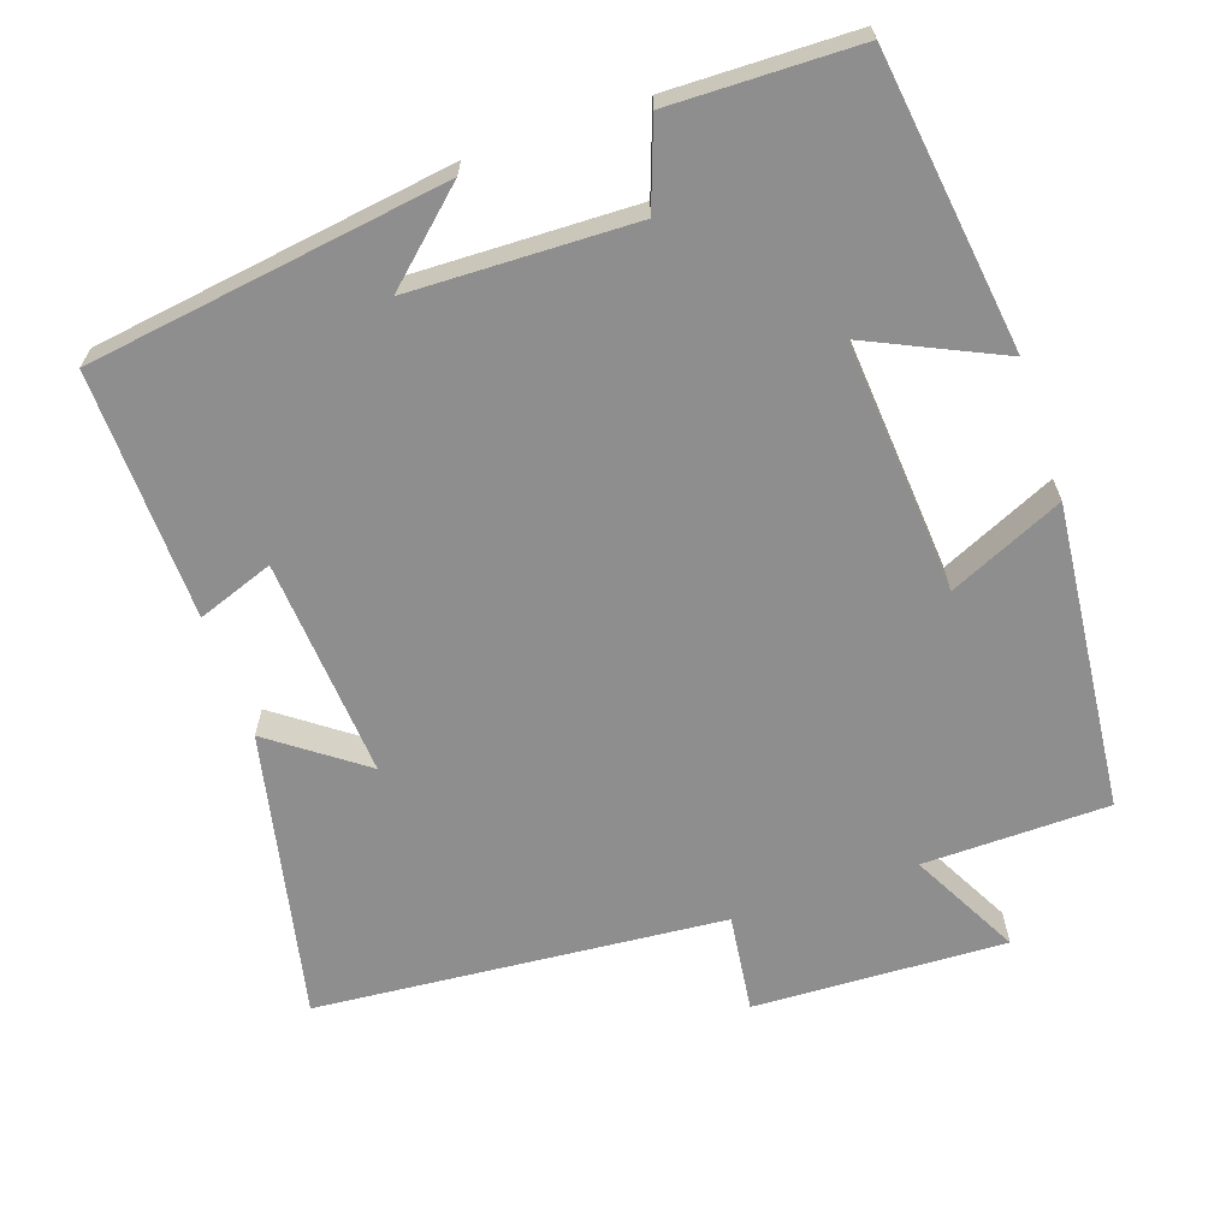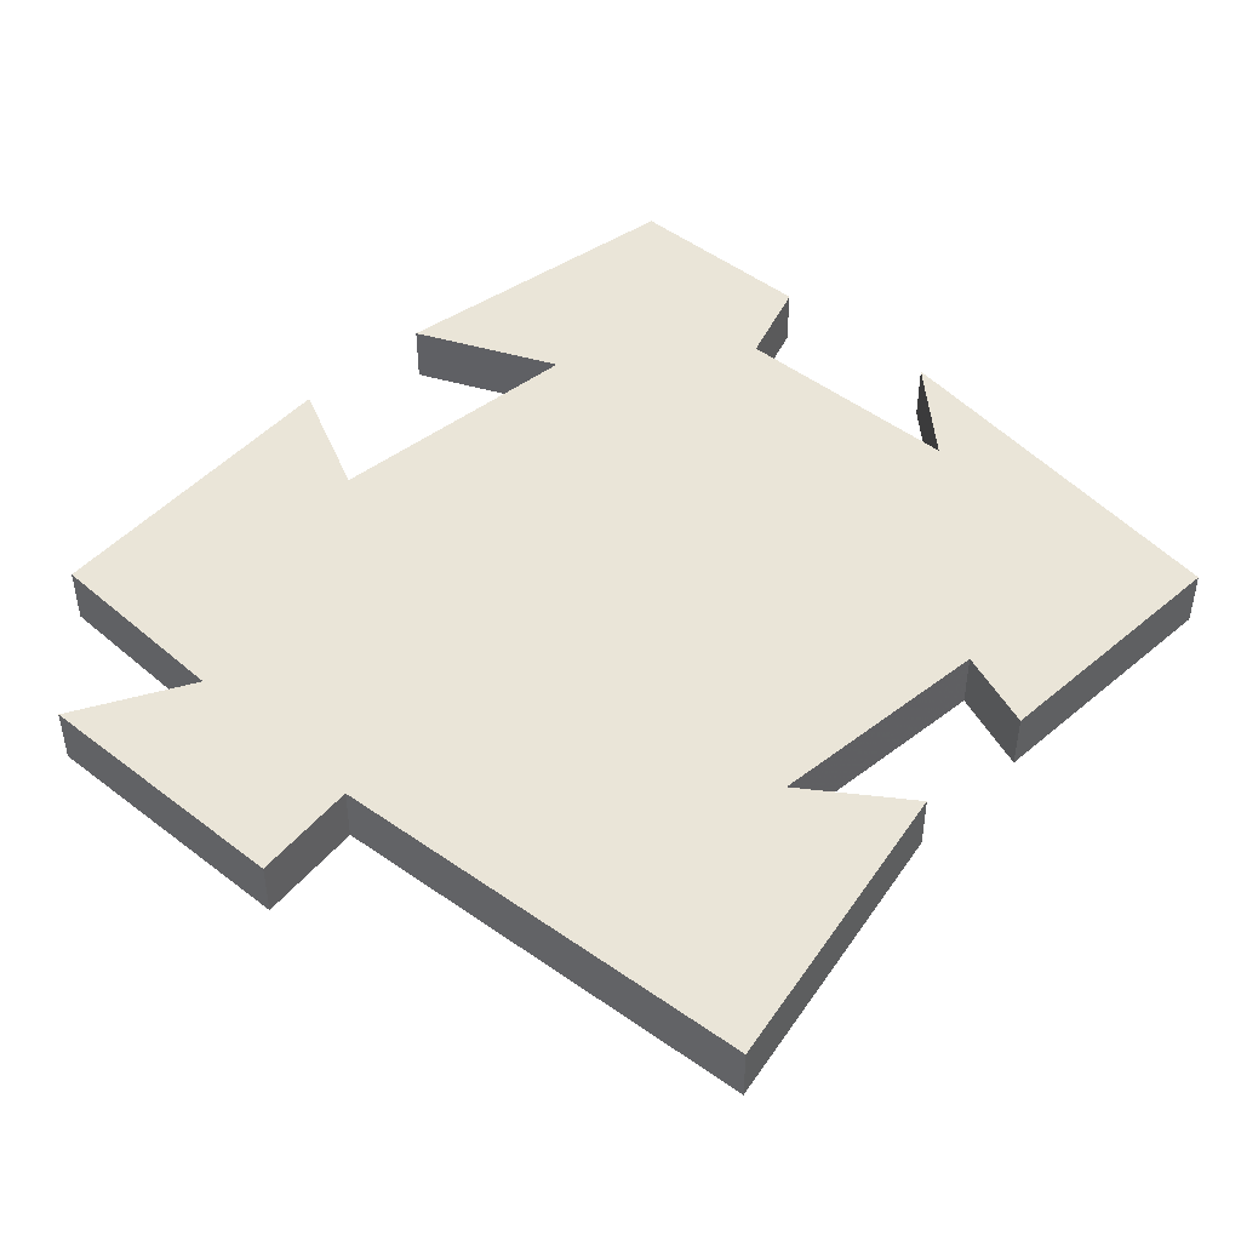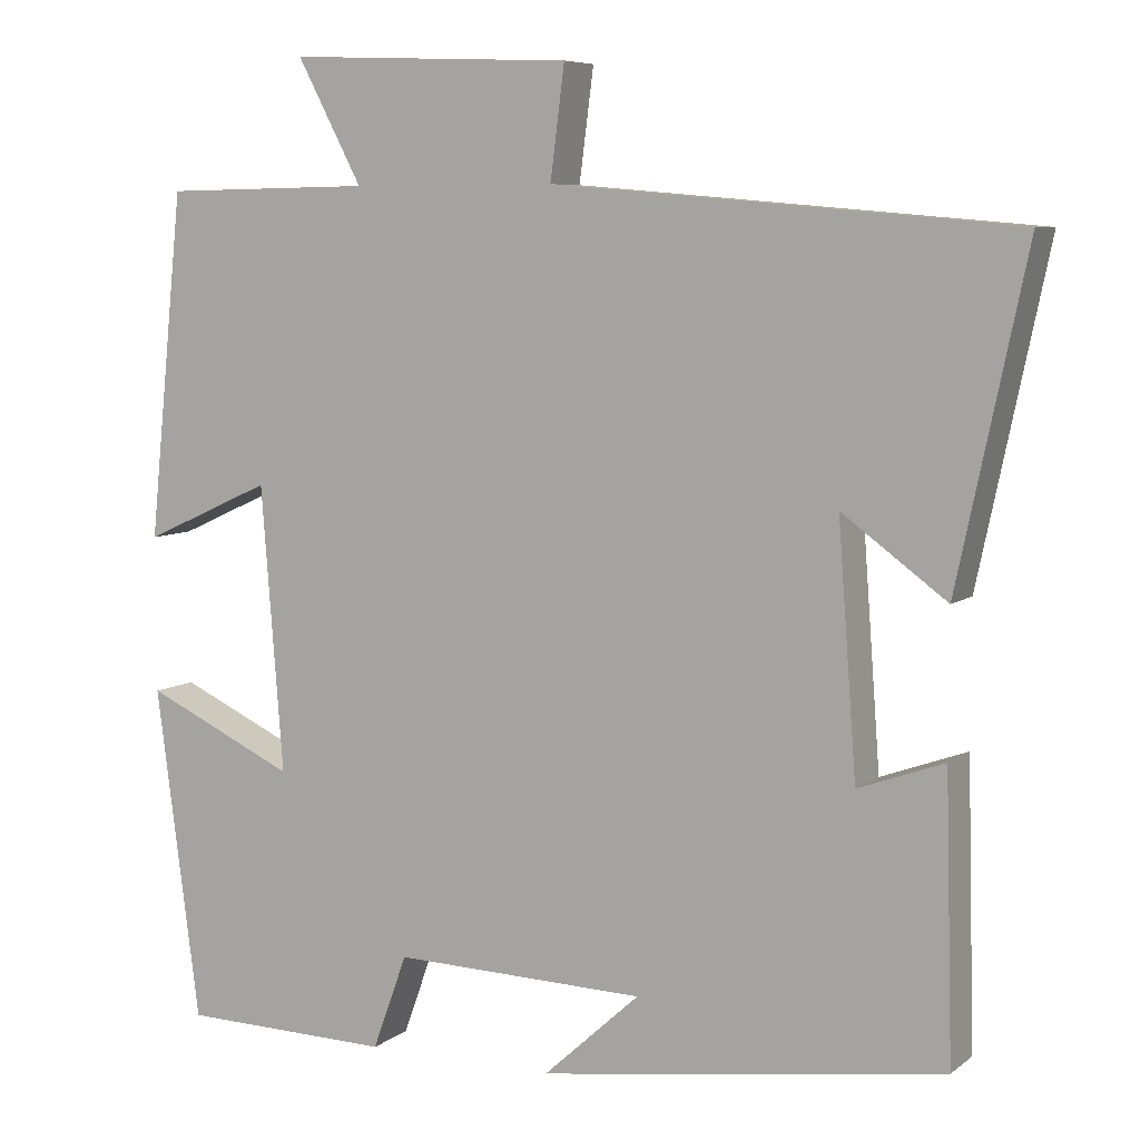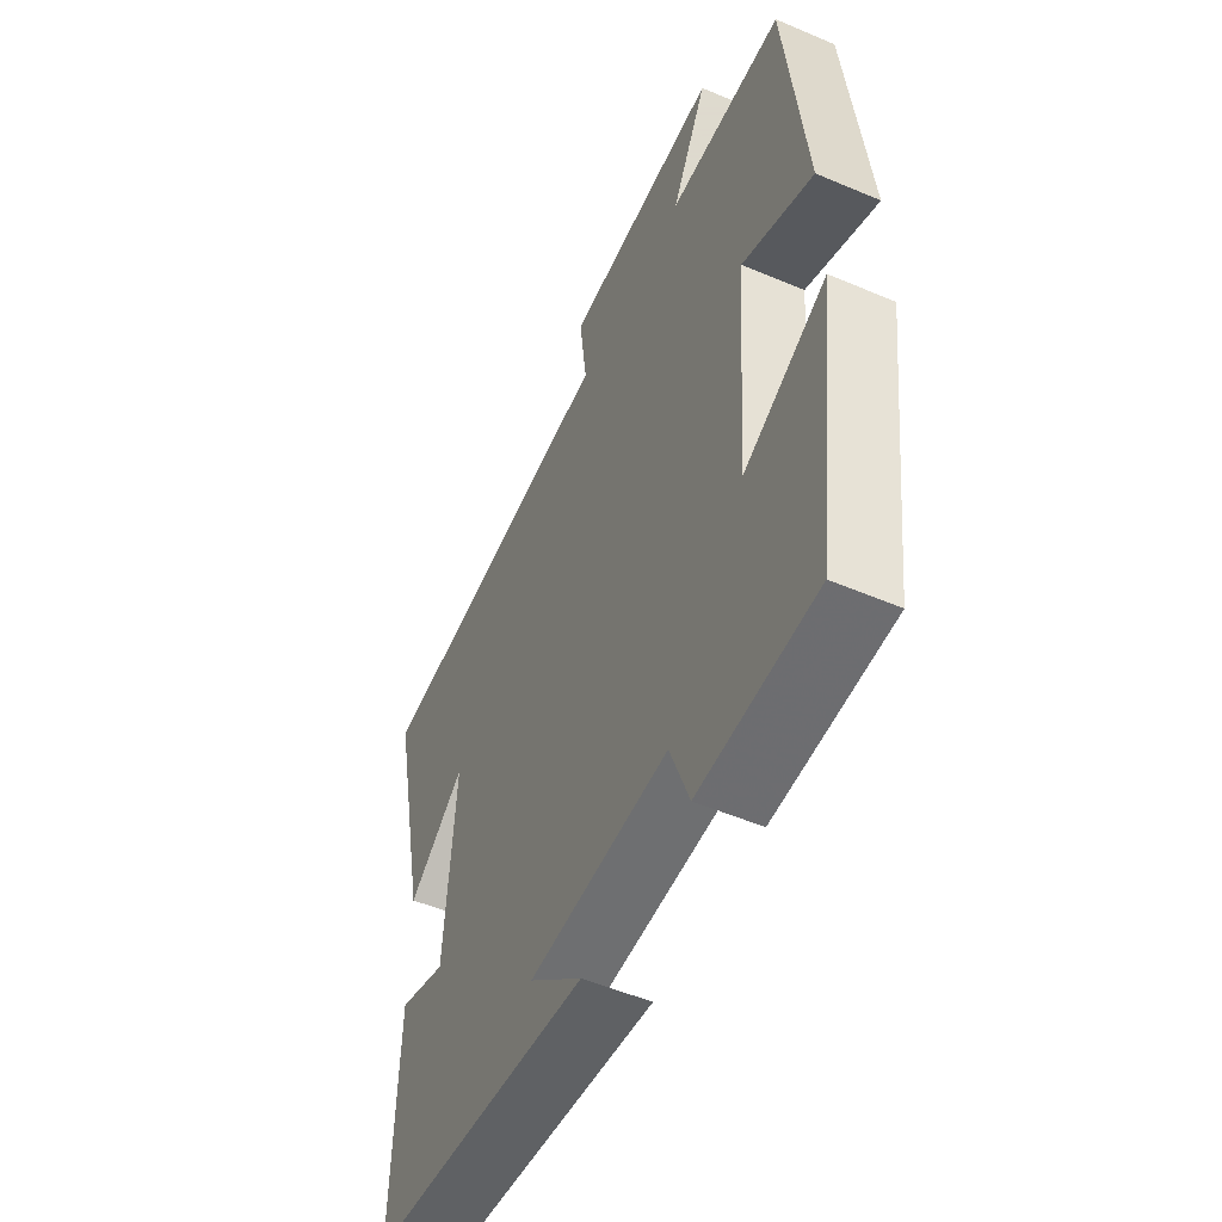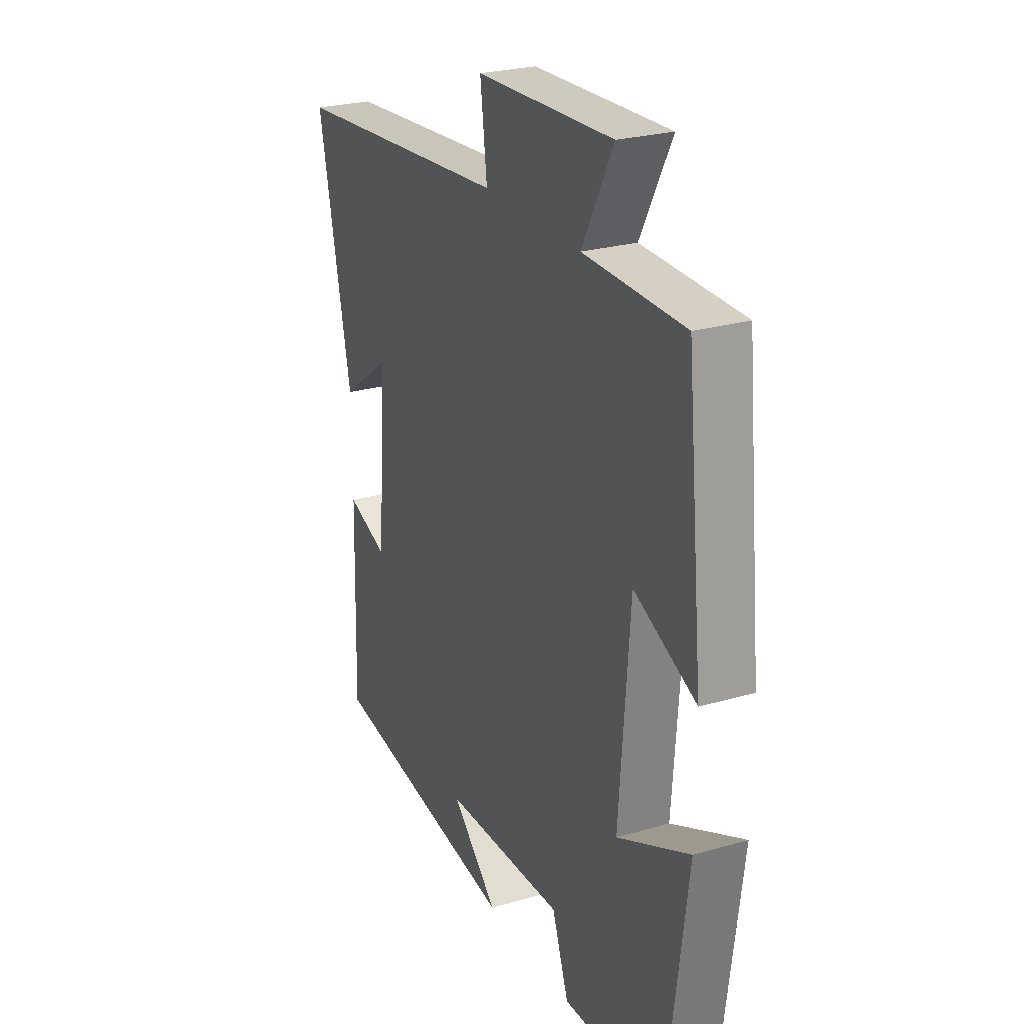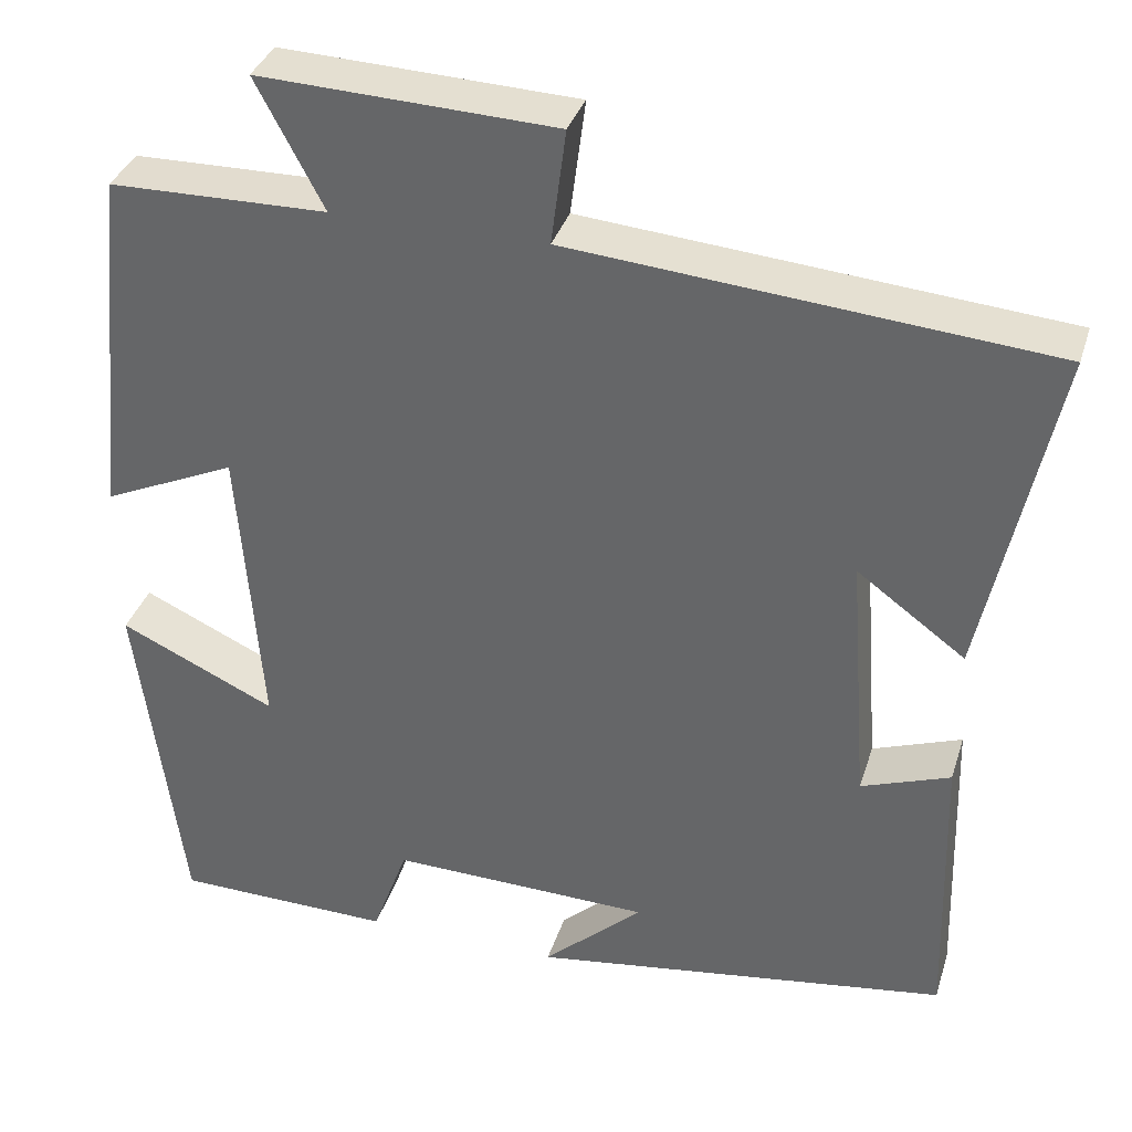
<metadata>
{"format":"obj","ext":"obj","renderer":"f3d","projection":"perspective","resolution":1024,"background":"white","views":[{"elev":-65.0,"azim":-161.1,"up":"+Y"},{"elev":44.9,"azim":44.0,"up":"+Y"},{"elev":7.0,"azim":27.2,"up":"+Z"},{"elev":-53.0,"azim":-114.5,"up":"+Z"},{"elev":25.5,"azim":-115.0,"up":"+Z"},{"elev":35.3,"azim":16.6,"up":"+Z"}]}
</metadata>
<code>
v 0.582 0.07 0.453
v 0.5 0.07 0.067
v 0.376 0.07 0.158
v 0.398 0.07 -0.136
v 0.5 0.07 -0.099
v 0.509 0.07 -0.431
v 0.028 0.07 -0.5
v 0.143 0.07 -0.395
v -0.157 0.07 -0.387
v -0.198 0.07 -0.5
v -0.448 0.07 -0.495
v -0.5 0.07 -0.1
v -0.321 0.07 -0.183
v -0.347 0.07 0.155
v -0.5 0.07 0.086
v -0.458 0.07 0.496
v -0.209 0.07 0.5
v -0.286 0.07 0.646
v 0.052 0.07 0.632
v 0.035 0.07 0.5
v 0.582 0 0.453
v 0.5 0 0.067
v 0.376 0 0.158
v 0.398 0 -0.136
v 0.5 0 -0.099
v 0.509 0 -0.431
v 0.028 0 -0.5
v 0.143 0 -0.395
v -0.157 0 -0.387
v -0.198 0 -0.5
v -0.448 0 -0.495
v -0.5 0 -0.1
v -0.321 0 -0.183
v -0.347 0 0.155
v -0.5 0 0.086
v -0.458 0 0.496
v -0.209 0 0.5
v -0.286 0 0.646
v 0.052 0 0.632
v 0.035 0 0.5
f 17 18 19 20
f 16 17 20
f 15 16 20
f 14 15 20
f 13 14 20 1
f 11 12 13
f 10 11 13
f 9 10 13
f 8 9 13
f 5 6 7 8
f 4 5 8
f 3 4 8 13
f 1 2 3
f 1 3 13
f 40 39 38 37
f 40 37 36
f 40 36 35
f 40 35 34
f 21 40 34 33
f 33 32 31
f 33 31 30
f 33 30 29
f 33 29 28
f 28 27 26 25
f 28 25 24
f 33 28 24 23
f 23 22 21
f 33 23 21
f 1 21 22 2
f 2 22 23 3
f 3 23 24 4
f 4 24 25 5
f 5 25 26 6
f 6 26 27 7
f 7 27 28 8
f 8 28 29 9
f 9 29 30 10
f 10 30 31 11
f 11 31 32 12
f 12 32 33 13
f 13 33 34 14
f 14 34 35 15
f 15 35 36 16
f 16 36 37 17
f 17 37 38 18
f 18 38 39 19
f 19 39 40 20
f 20 40 21 1

</code>
